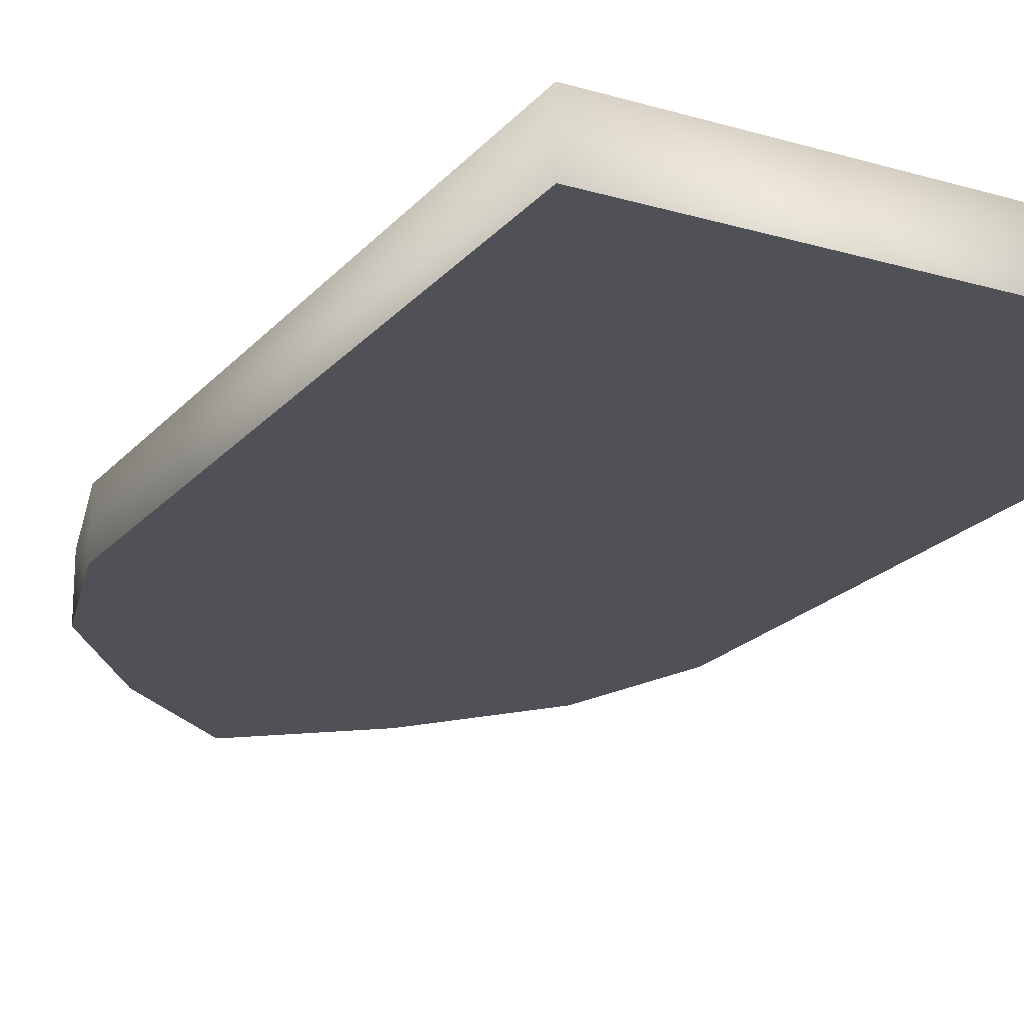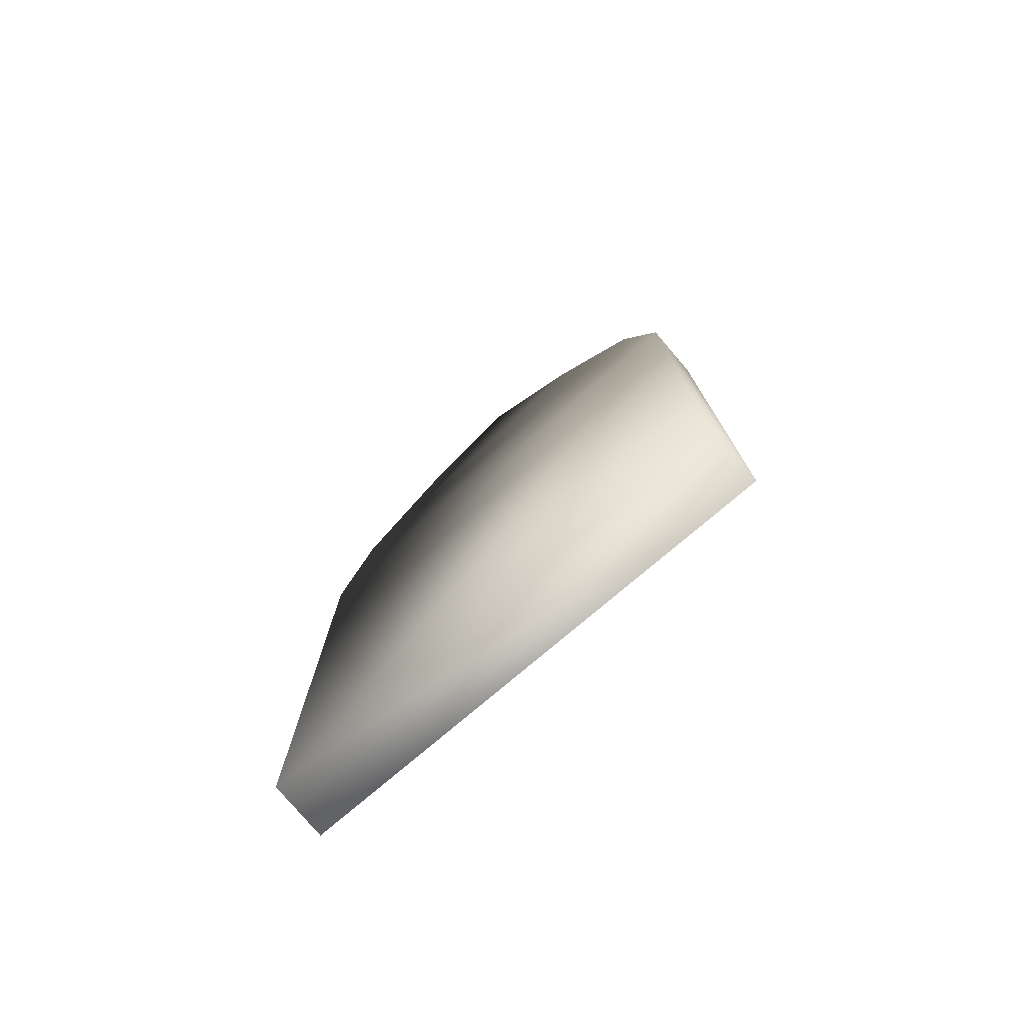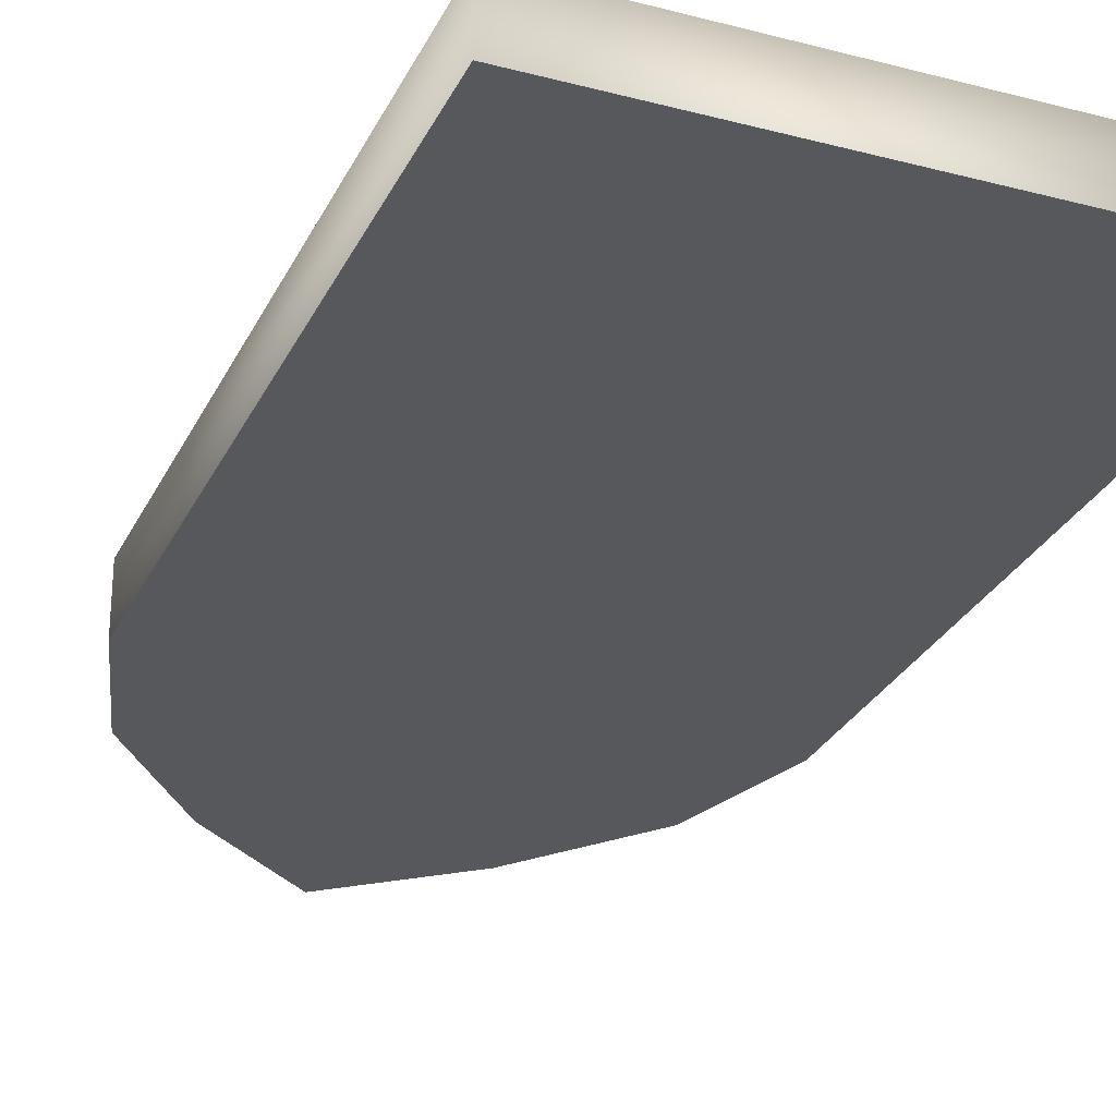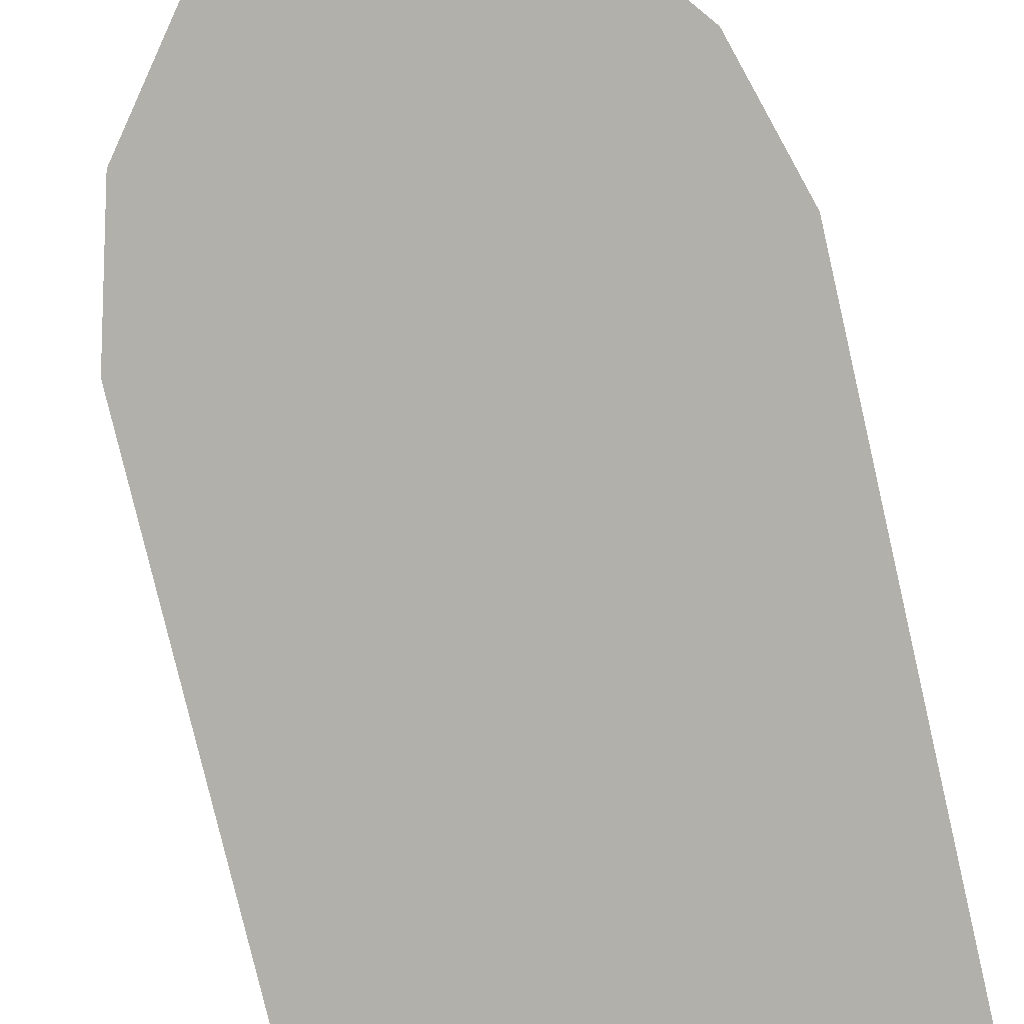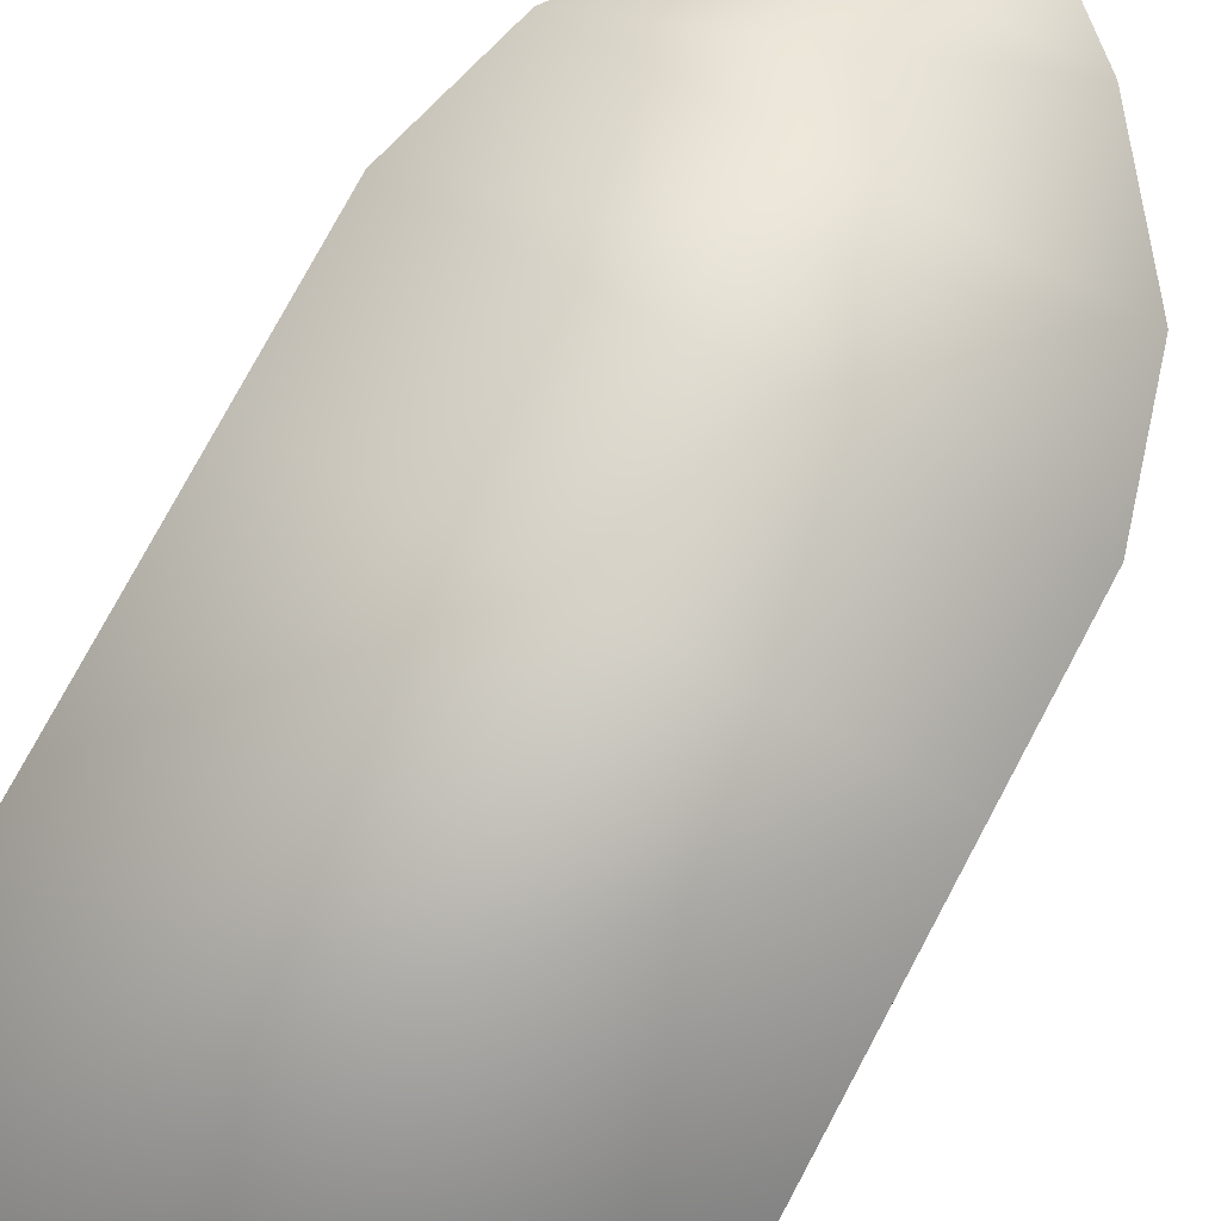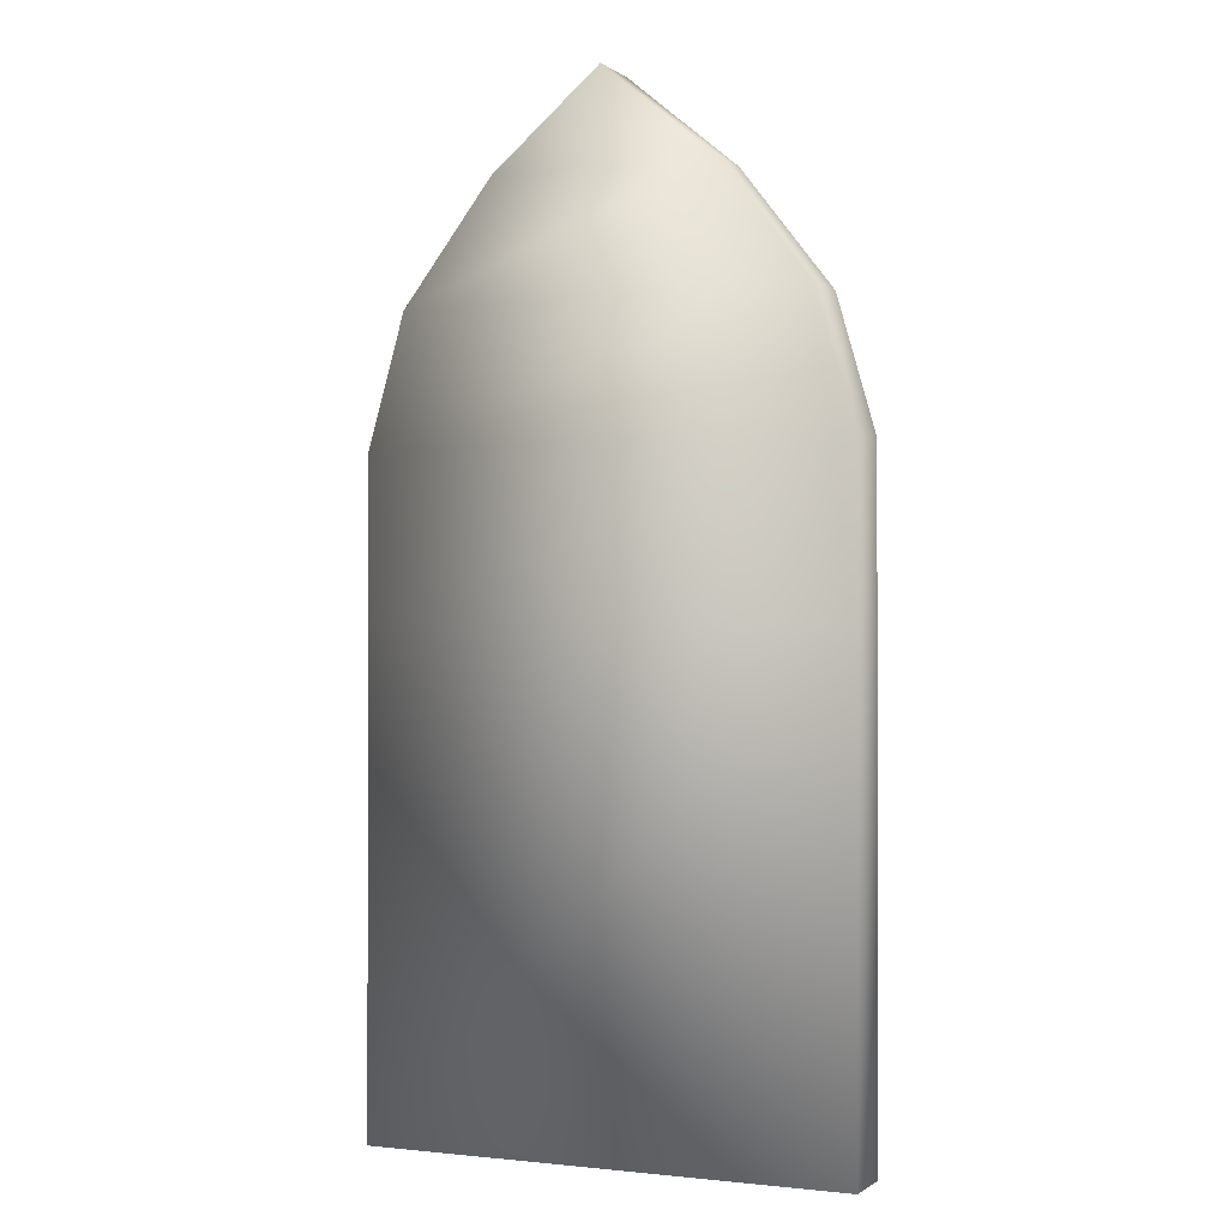
<metadata>
{"format":"obj","ext":"obj","renderer":"f3d","projection":"perspective","resolution":1024,"background":"white","views":[{"elev":-20.5,"azim":-28.2,"up":"+Z"},{"elev":-77.8,"azim":40.3,"up":"+Y"},{"elev":-28.2,"azim":-21.7,"up":"+Z"},{"elev":-78.5,"azim":-166.9,"up":"+Z"},{"elev":78.5,"azim":28.3,"up":"+Z"},{"elev":-1.0,"azim":24.5,"up":"+Y"}]}
</metadata>
<code>
v  244.9 1699 109
v  663.9 1699 109
v  453.7 1874 109
v  908.8 1228 109
v  -0.0017 1228 109
v  0 921.6 109
v  908.8 921.6 109
v  837 1476 109
v  71.13 1475 109
v  0 0.0001 109
v  908.8 0.0001 109
v  908.8 921.6 0.0002
v  908.8 0.0001 -0
v  0 0.0001 0.0001
v  0 921.6 0.0001
v  -0.0017 1228 0.0001
v  71.13 1475 -0
v  244.9 1699 -0.0001
v  453.7 1874 -0
v  663.9 1699 -0.0001
v  837 1476 -0
v  908.8 1228 -0
v  453.7 1874 -0.0001
v  663.9 1699 -0.0002
v  908.8 1228 -0.0001
v  908.8 921.6 0.0001
v  0 921.6 -0
v  -0.0017 1228 0.0001
v  837 1476 -0.0001
v  71.13 1475 -0.0001
v  908.8 0.0002 -0.0001
v  0 0.0002 -0
o Object002
g Object002
f 1 2 3
f 4 5 6 7
f 8 9 5 4
f 2 1 9 8
f 7 6 10 11
f 12 7 11 13
f 13 11 10 14
f 14 10 6 15
f 15 6 5 16
f 16 5 9 17
f 17 9 1 18
f 18 1 3 19
f 19 3 2 20
f 20 2 8 21
f 21 8 4 22
f 22 4 7 12
f 18 23 24
f 25 26 27 28
f 29 25 28 30
f 24 29 30 18
f 26 31 32 27

</code>
